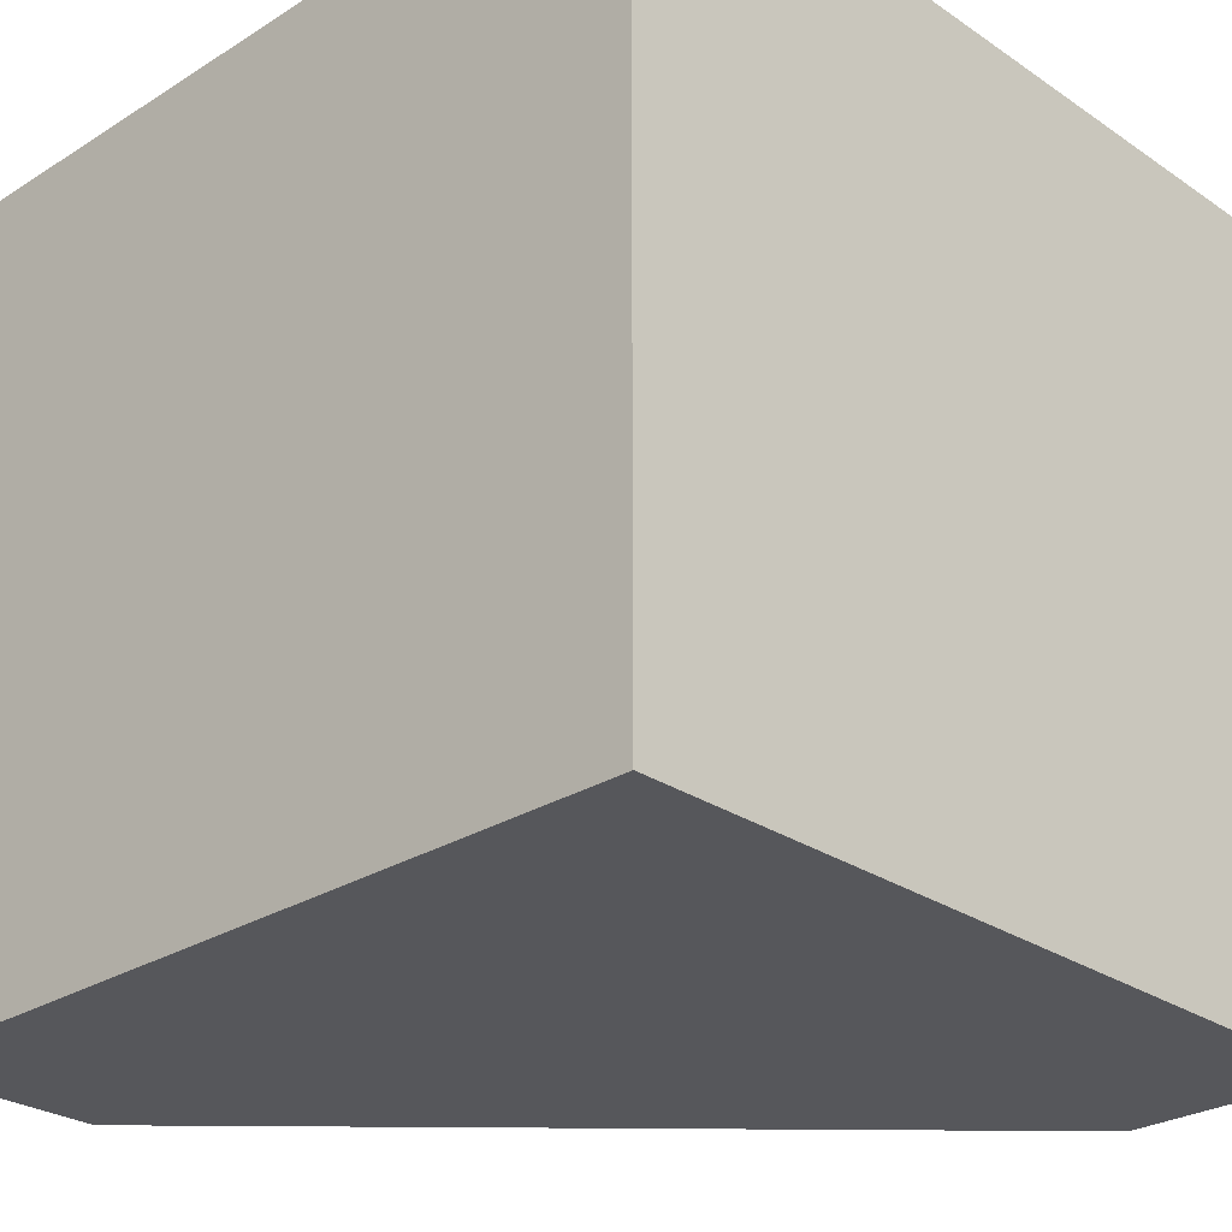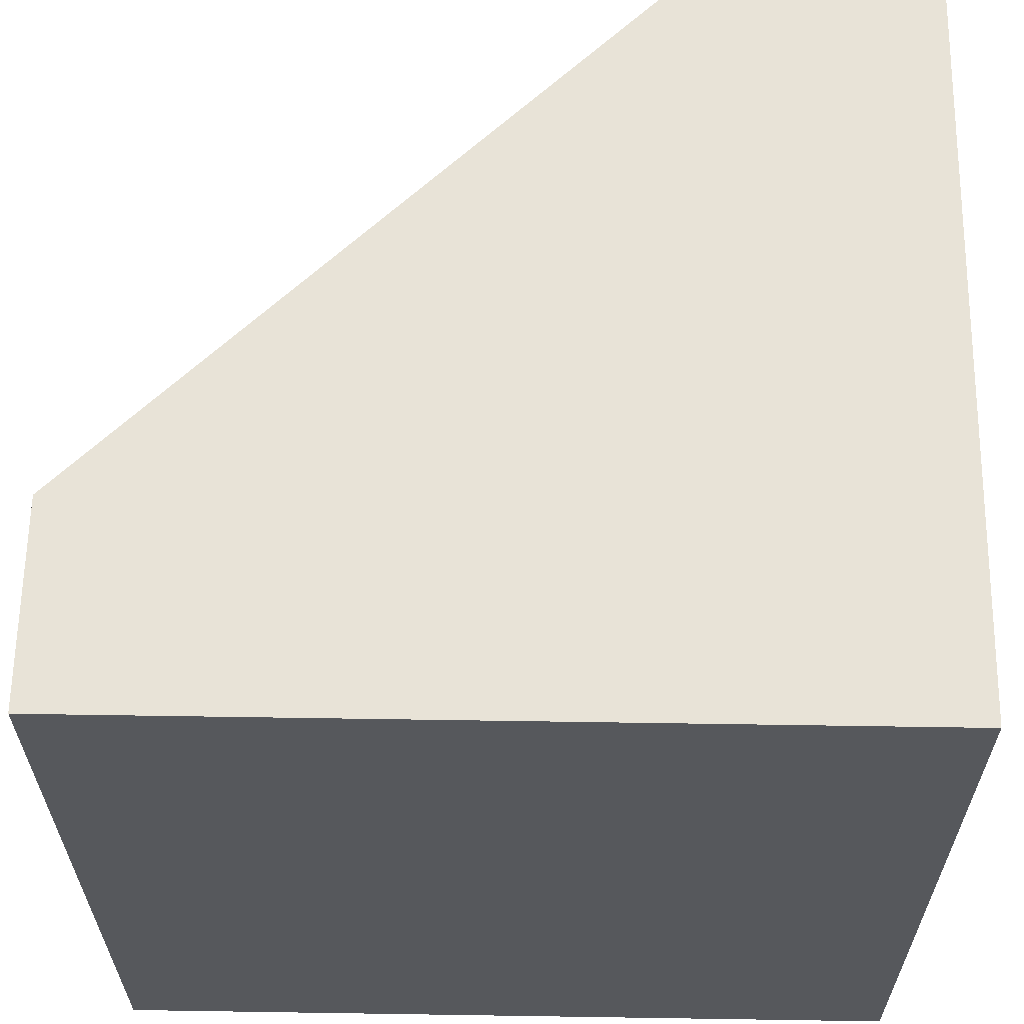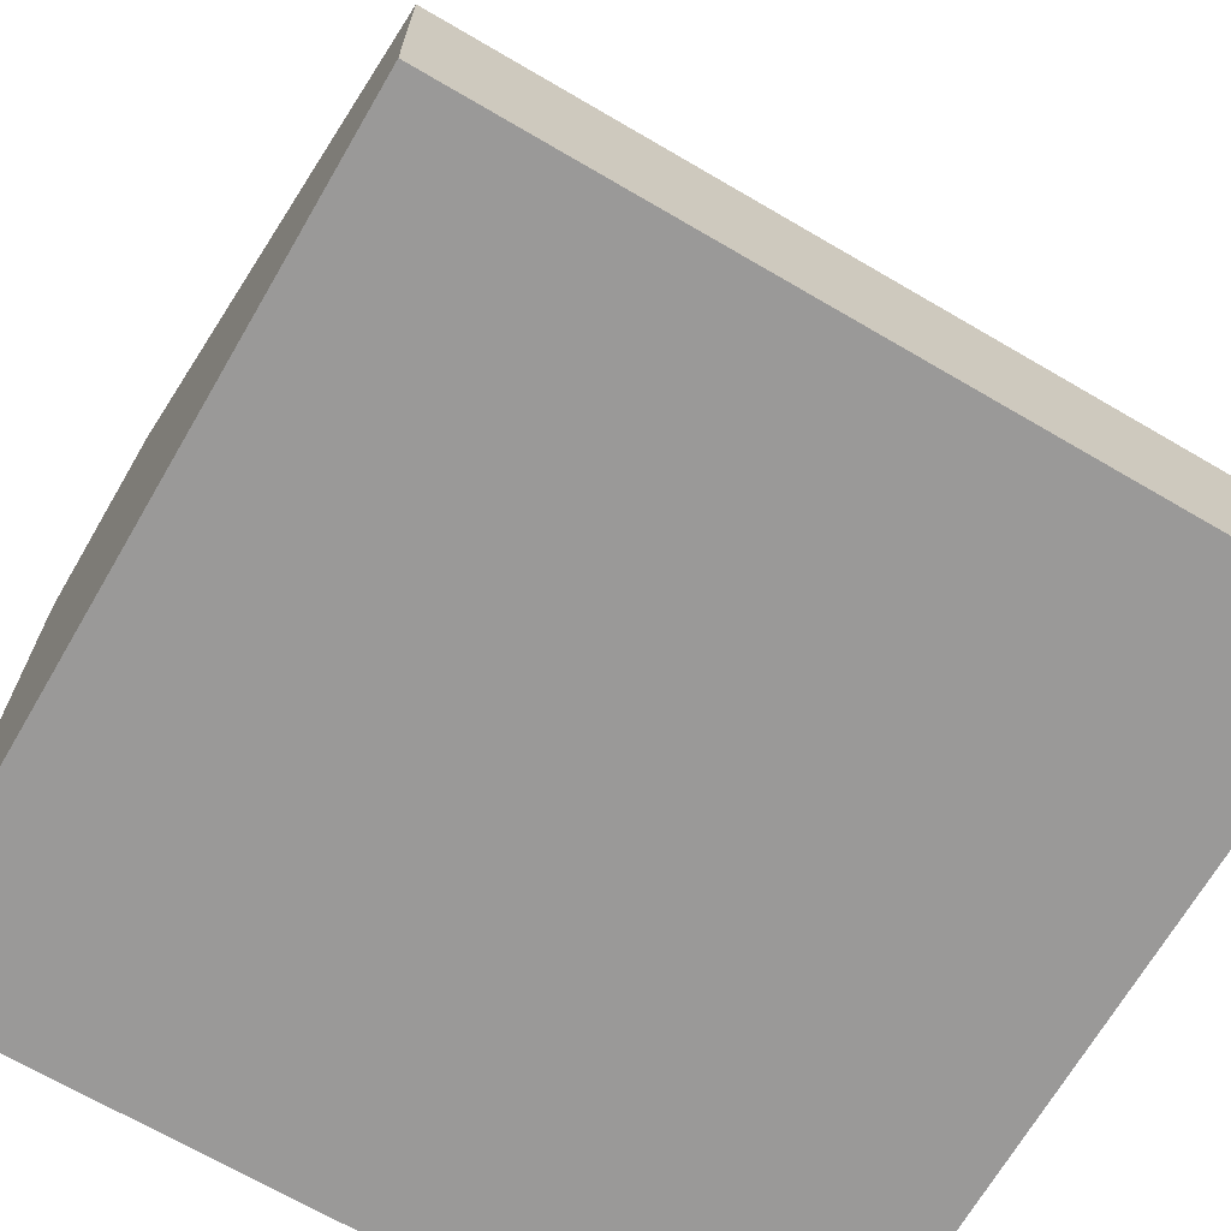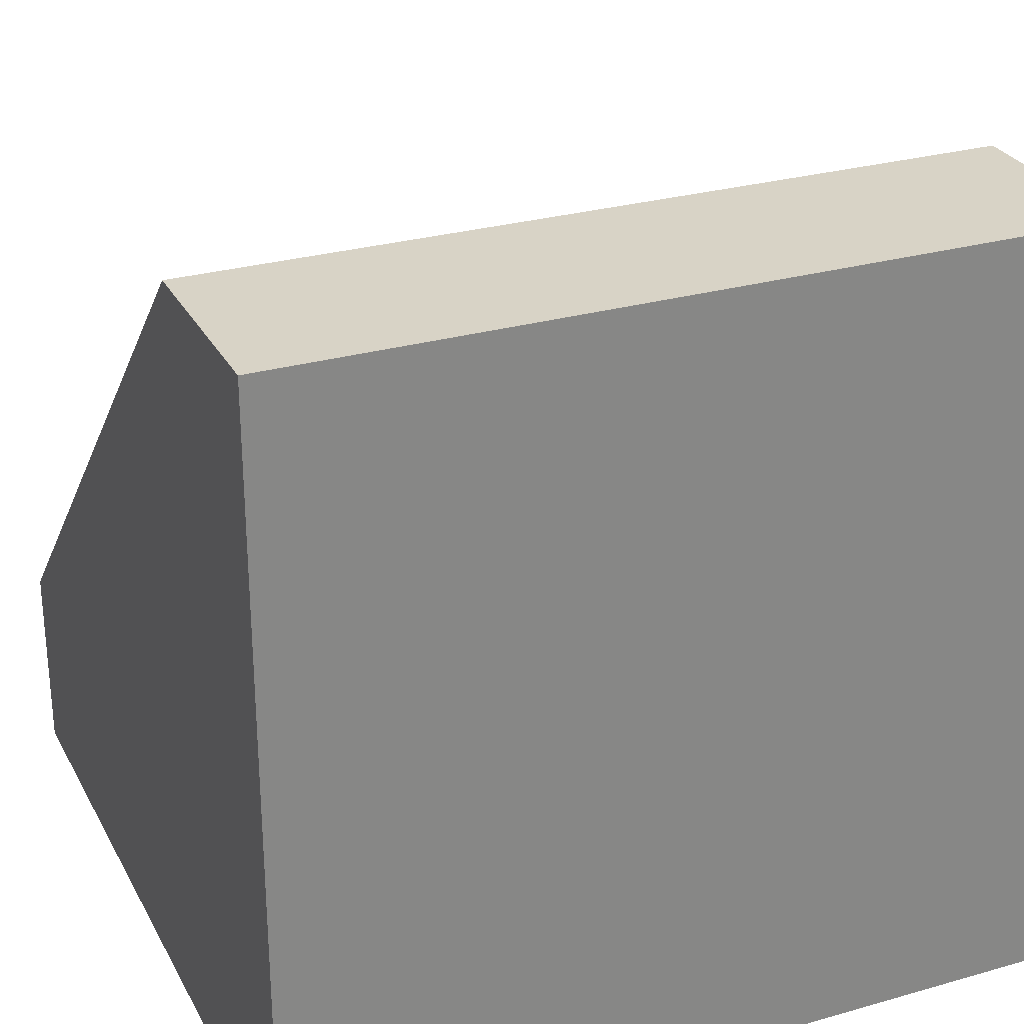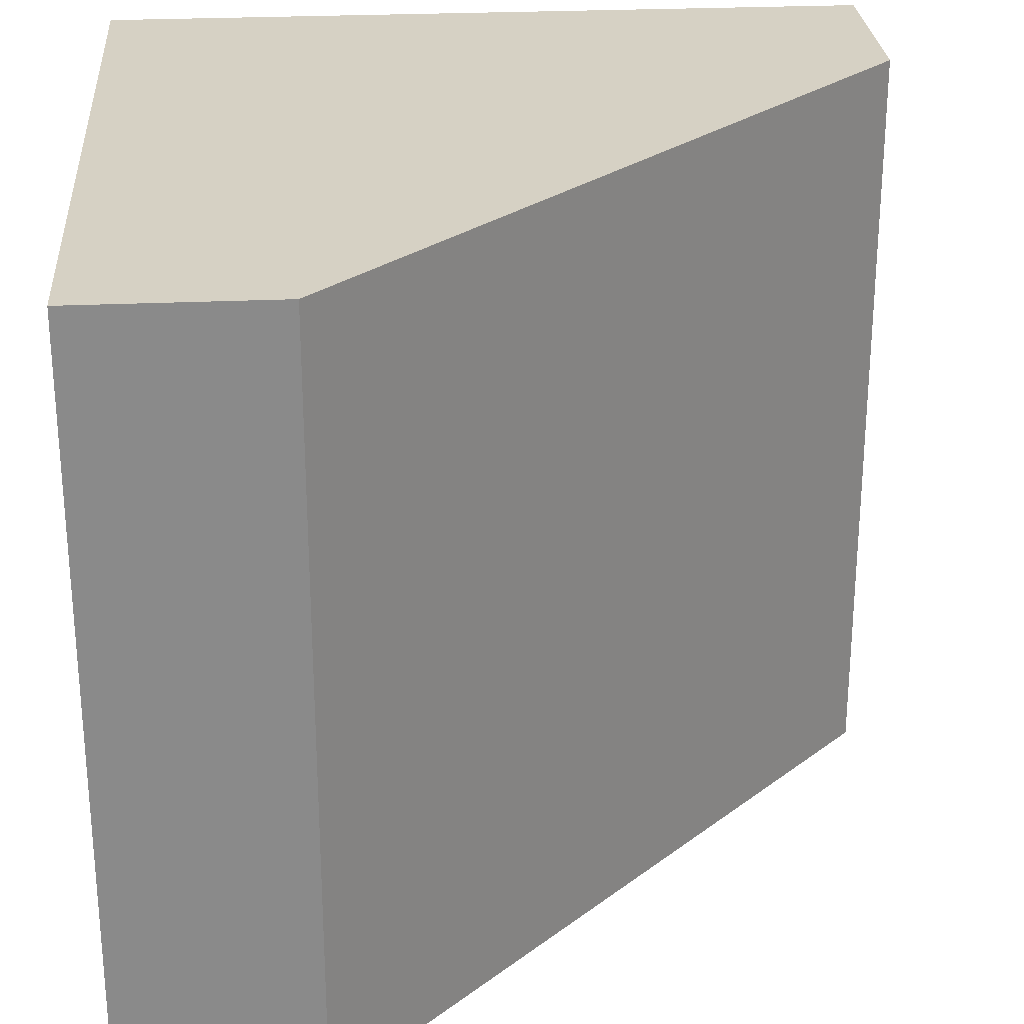
<metadata>
{"format":"obj","ext":"obj","renderer":"f3d","projection":"perspective","resolution":1024,"background":"white","views":[{"elev":-27.3,"azim":133.9,"up":"+Y"},{"elev":62.3,"azim":90.9,"up":"+Y"},{"elev":-69.1,"azim":-120.3,"up":"+Z"},{"elev":28.2,"azim":66.7,"up":"+Z"},{"elev":26.8,"azim":-94.1,"up":"+Y"}]}
</metadata>
<code>
g mergedBlocks
v -0.5 0 -0.5
v -0.5 0.2 -0.5
v -0.5 5.64e-17 -0.25
v -0.5 0.2 -0.25
v 0.5 0 -0.5
v 0.5 0 0.5
v 0.25 5.64e-17 0.5
v 0.5 0.2 -0.5
v 0.25 0.2 0.5
v 0.5 0.2 0.5
v 0.5 1 0.5
v 0.25 1 0.5
v 0.5 1 -0.5
v -0.5 1 -0.5
v -0.5 1 -0.25
f 3 2 1
f 2 3 4
f 6 1 5
f 1 6 7
f 1 7 3
f 2 5 1
f 5 2 8
f 7 4 3
f 4 7 9
f 10 5 8
f 5 10 6
f 10 7 6
f 7 10 9
f 11 9 10
f 9 11 12
f 11 8 13
f 8 11 10
f 14 11 13
f 11 14 12
f 12 14 15
f 9 15 4
f 15 9 12
f 14 8 2
f 8 14 13
f 4 14 2
f 14 4 15

</code>
